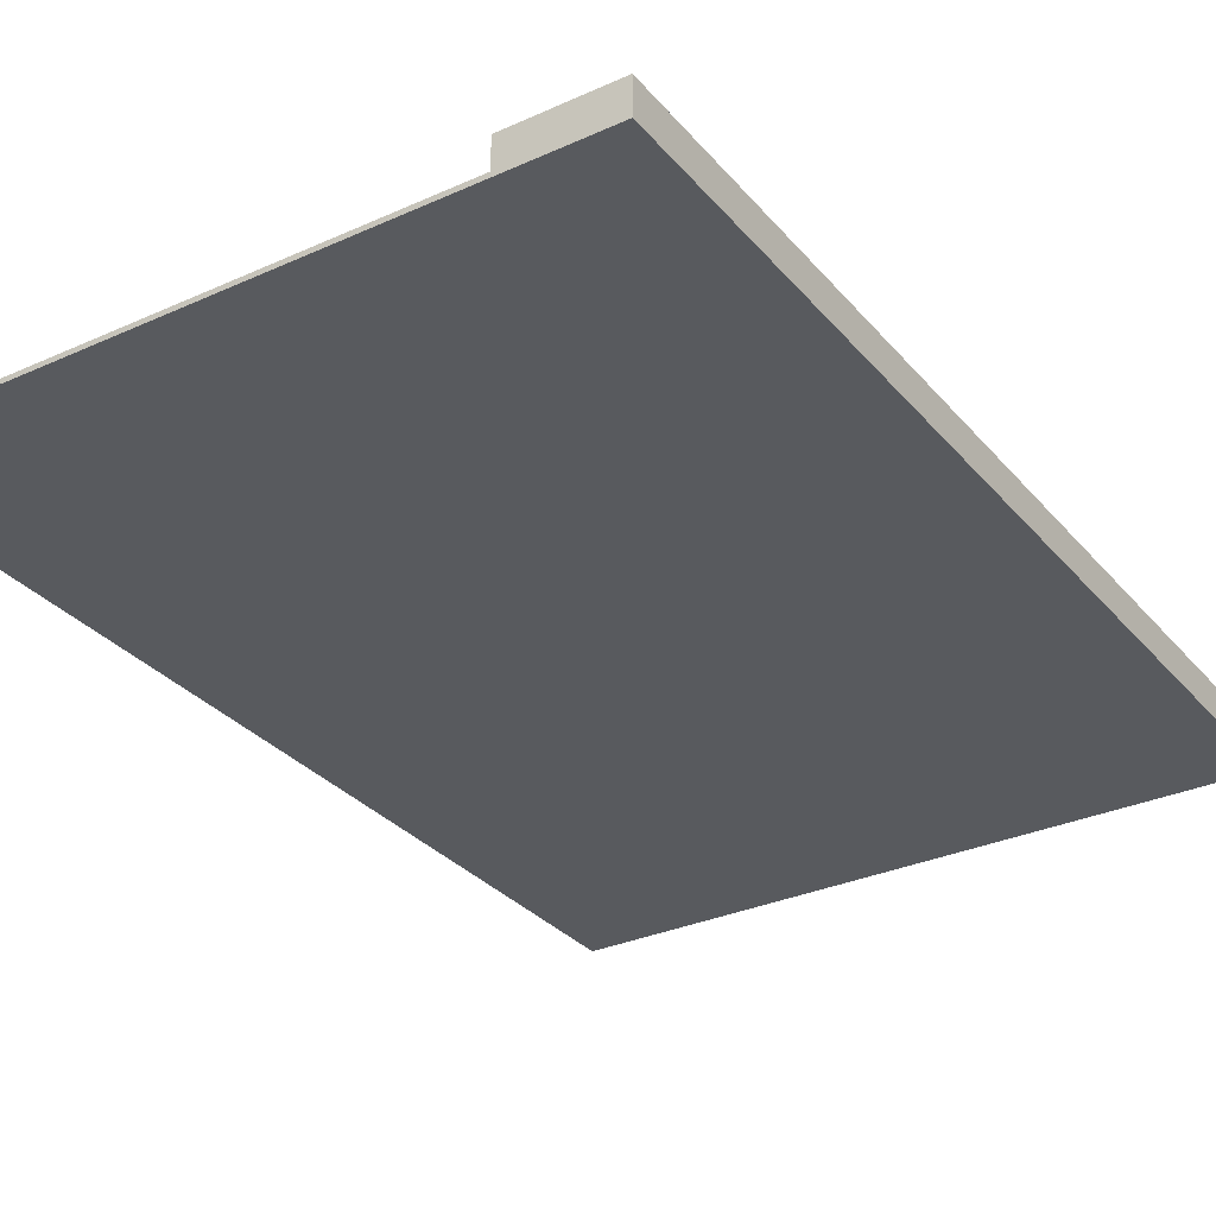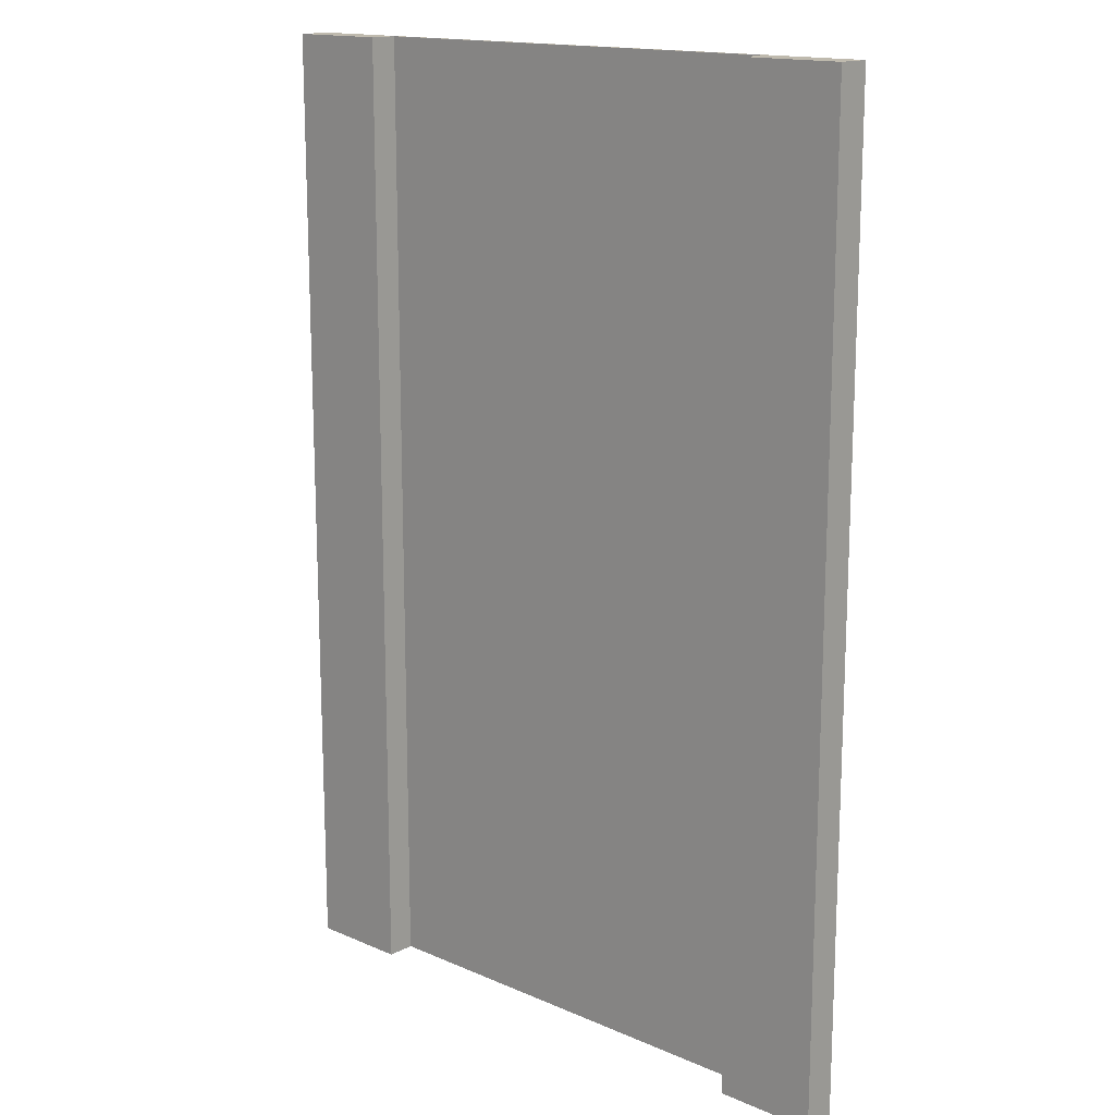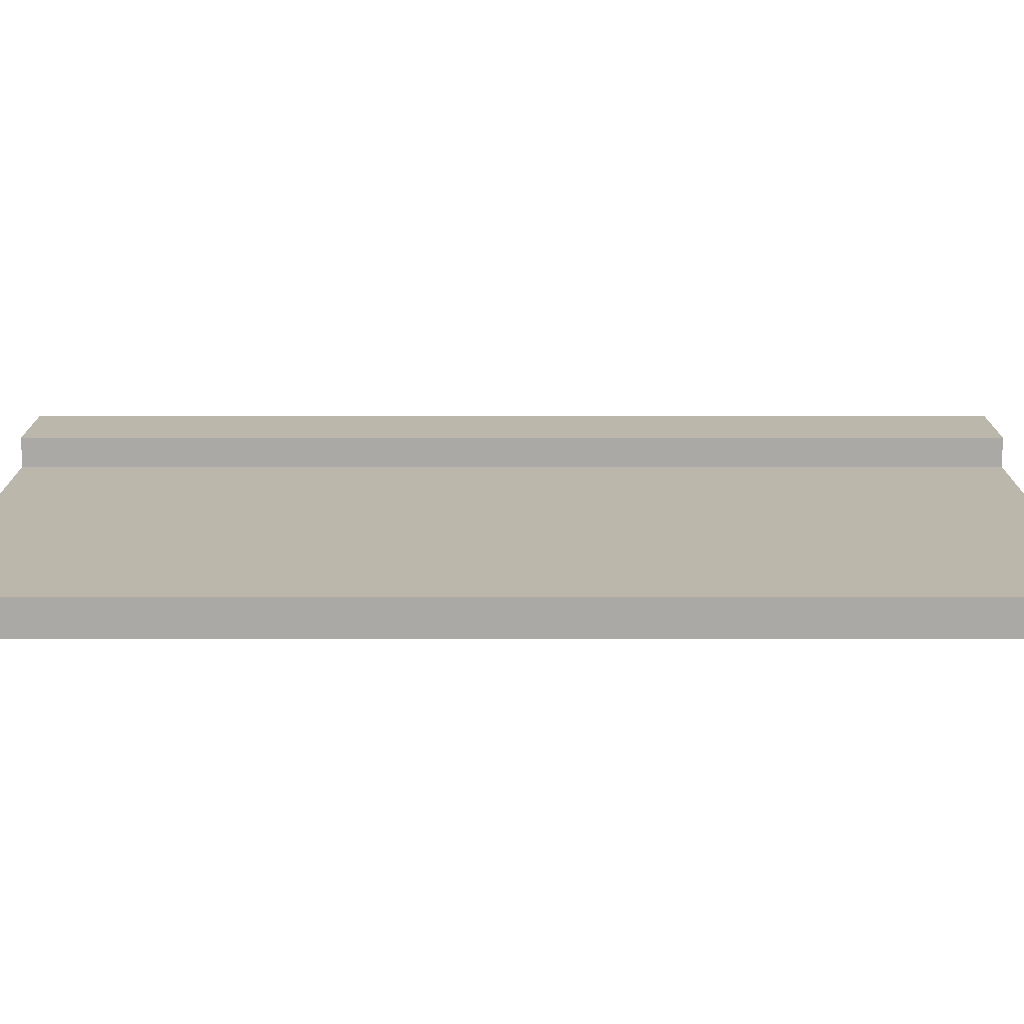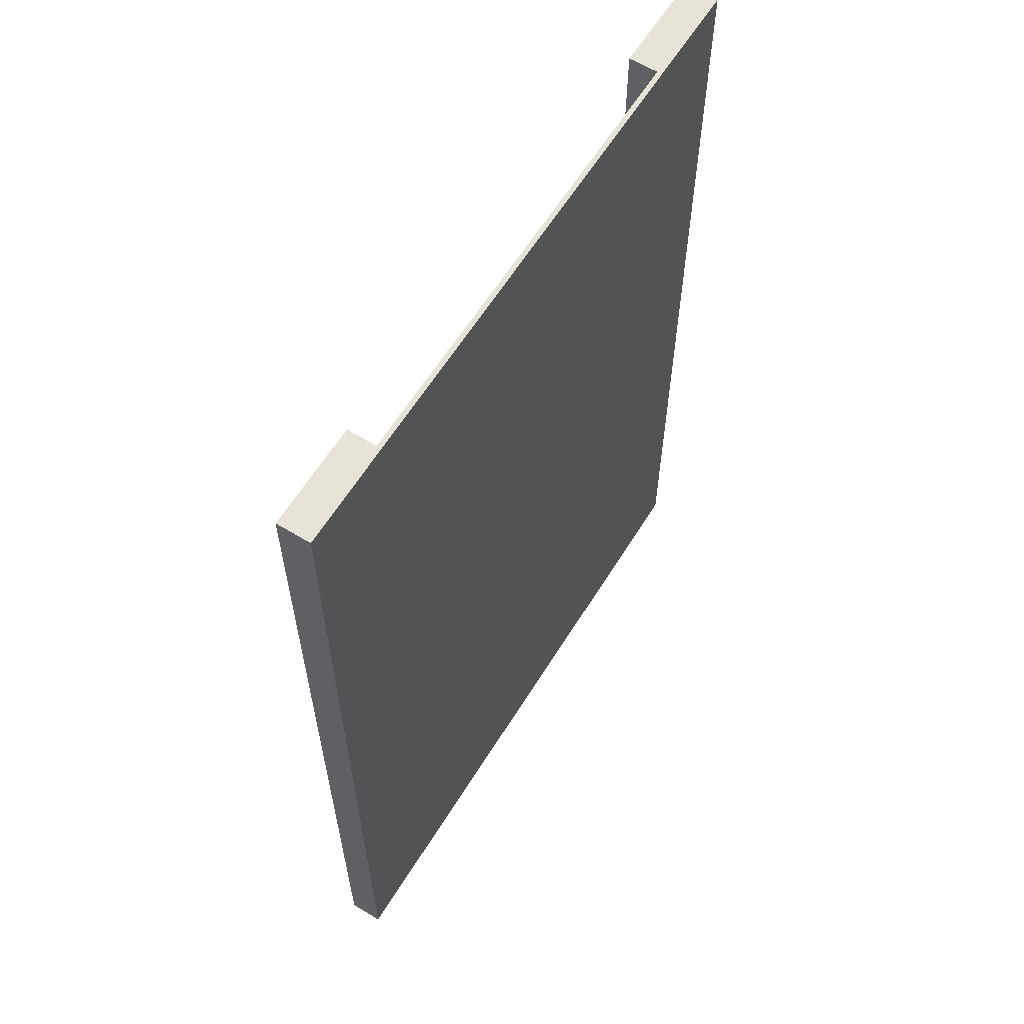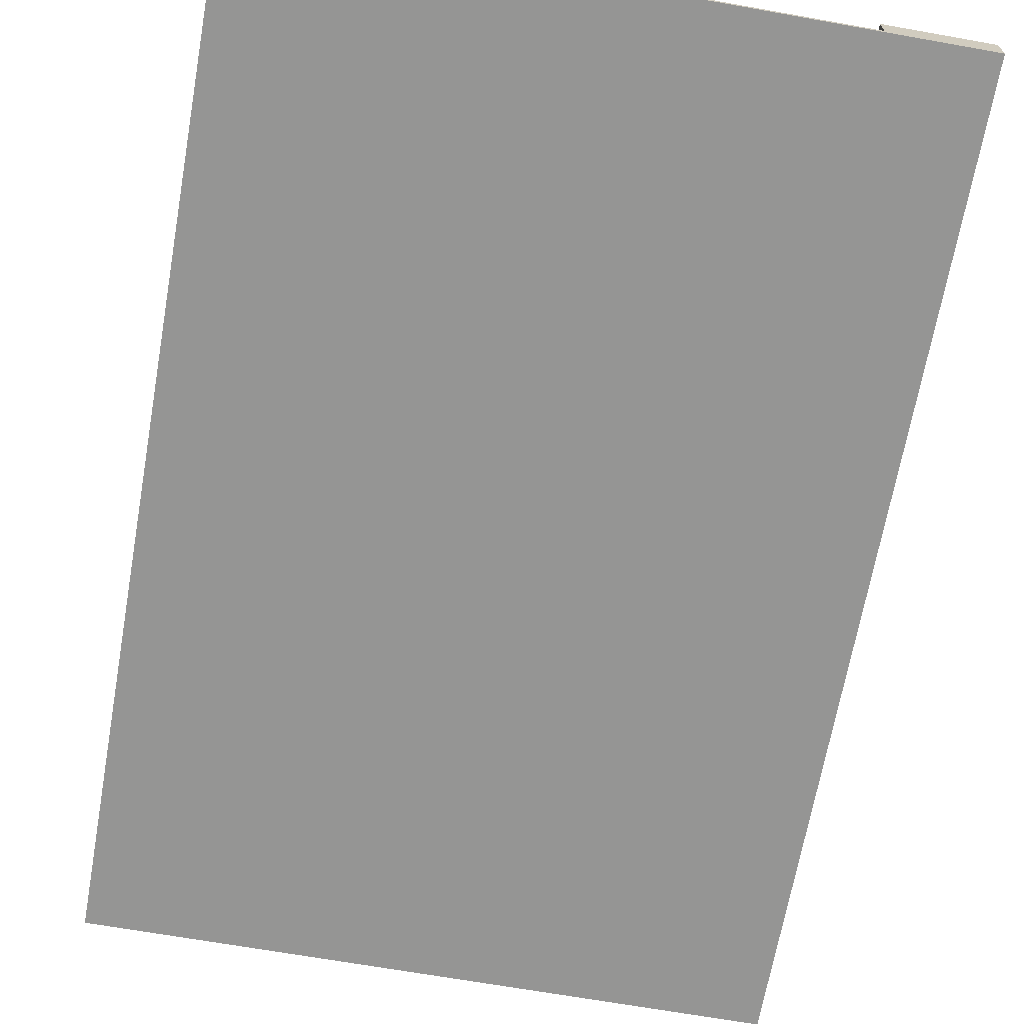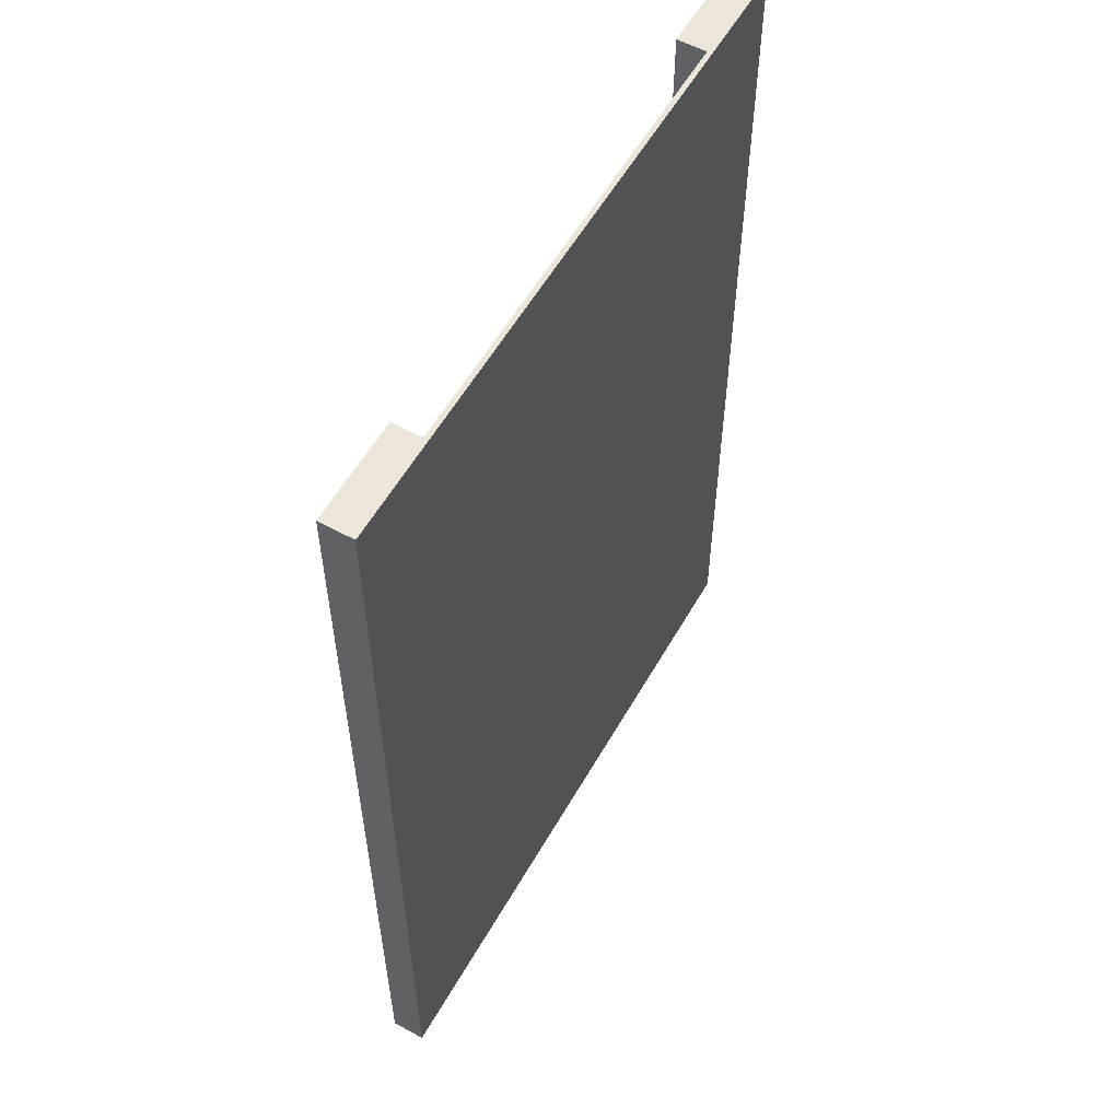
<metadata>
{"format":"obj","ext":"obj","renderer":"f3d","projection":"perspective","resolution":1024,"background":"white","views":[{"elev":-31.1,"azim":32.8,"up":"+Y"},{"elev":15.5,"azim":-137.6,"up":"+Z"},{"elev":14.4,"azim":90.0,"up":"+Y"},{"elev":61.7,"azim":-58.2,"up":"+Z"},{"elev":-67.4,"azim":169.9,"up":"+Y"},{"elev":57.2,"azim":-60.5,"up":"+Z"}]}
</metadata>
<code>
o
v -6.8 0 10
v -6.8 0 -10
v -6.8 0.3 10
v -6.8 0.3 -10
v -6.8 0.5 10
v -6.8 0.5 -10
v -6.8 0.7 10
v -6.8 0.7 -10
v 4.7 0.1 10
v 4.7 0.1 -10
v 4.7 0.3 10
v 4.7 0.3 -10
v 4.7 0.5 10
v 4.7 0.5 -10
v 4.7 0.7 10
v 4.7 0.7 -10
v -4.7 0.1 10
v -4.7 0.1 -10
v -4.7 0.3 10
v -4.7 0.3 -10
v -4.7 0.5 10
v -4.7 0.5 -10
v -4.7 0.7 10
v -4.7 0.7 -10
v 6.8 0 10
v 6.8 0 -10
v 6.8 0.3 10
v 6.8 0.3 -10
v 6.8 0.5 10
v 6.8 0.5 -10
v 6.8 0.7 10
v 6.8 0.7 -10
v -6.8 0 10
v -6.8 0.3 10
v -6.8 0.5 10
v -6.8 0.7 10
v -4.7 0.1 10
v -4.7 0.3 10
v -4.7 0.5 10
v -4.7 0.7 10
v 4.7 0.1 10
v 4.7 0.3 10
v 4.7 0.5 10
v 4.7 0.7 10
v 6.8 0 10
v 6.8 0.3 10
v 6.8 0.5 10
v 6.8 0.7 10
v -6.8 0 -10
v -6.8 0.3 -10
v -6.8 0.5 -10
v -6.8 0.7 -10
v -4.7 0.1 -10
v -4.7 0.3 -10
v -4.7 0.5 -10
v -4.7 0.7 -10
v 4.7 0.1 -10
v 4.7 0.3 -10
v 4.7 0.5 -10
v 4.7 0.7 -10
v 6.8 0 -10
v 6.8 0.3 -10
v 6.8 0.5 -10
v 6.8 0.7 -10
v -6.8 0 10
v 6.8 0 10
v -6.8 0 -10
v 6.8 0 -10
v -4.7 0.1 10
v 4.7 0.1 10
v -4.7 0.1 -10
v 4.7 0.1 -10
v -6.8 0.7 10
v -4.7 0.7 10
v 4.7 0.7 10
v 6.8 0.7 10
v -6.8 0.7 -10
v -4.7 0.7 -10
v 4.7 0.7 -10
v 6.8 0.7 -10
f 3 2 1
f 4 2 3
f 5 4 3
f 6 4 5
f 7 6 5
f 8 6 7
f 11 10 9
f 12 10 11
f 13 12 11
f 14 12 13
f 15 14 13
f 16 14 15
f 17 18 19
f 19 18 20
f 19 20 21
f 21 20 22
f 21 22 23
f 23 22 24
f 25 26 27
f 27 26 28
f 27 28 29
f 29 28 30
f 29 30 31
f 31 30 32
f 37 34 33
f 38 35 34
f 38 34 37
f 39 36 35
f 39 35 38
f 40 36 39
f 41 37 33
f 45 41 33
f 45 42 41
f 46 43 42
f 46 42 45
f 47 44 43
f 47 43 46
f 48 44 47
f 49 50 53
f 50 51 54
f 53 50 54
f 51 52 55
f 54 51 55
f 55 52 56
f 49 53 57
f 49 57 61
f 57 58 61
f 58 59 62
f 61 58 62
f 59 60 63
f 62 59 63
f 63 60 64
f 67 66 65
f 68 66 67
f 69 70 71
f 71 70 72
f 73 74 77
f 77 74 78
f 75 76 79
f 79 76 80

</code>
